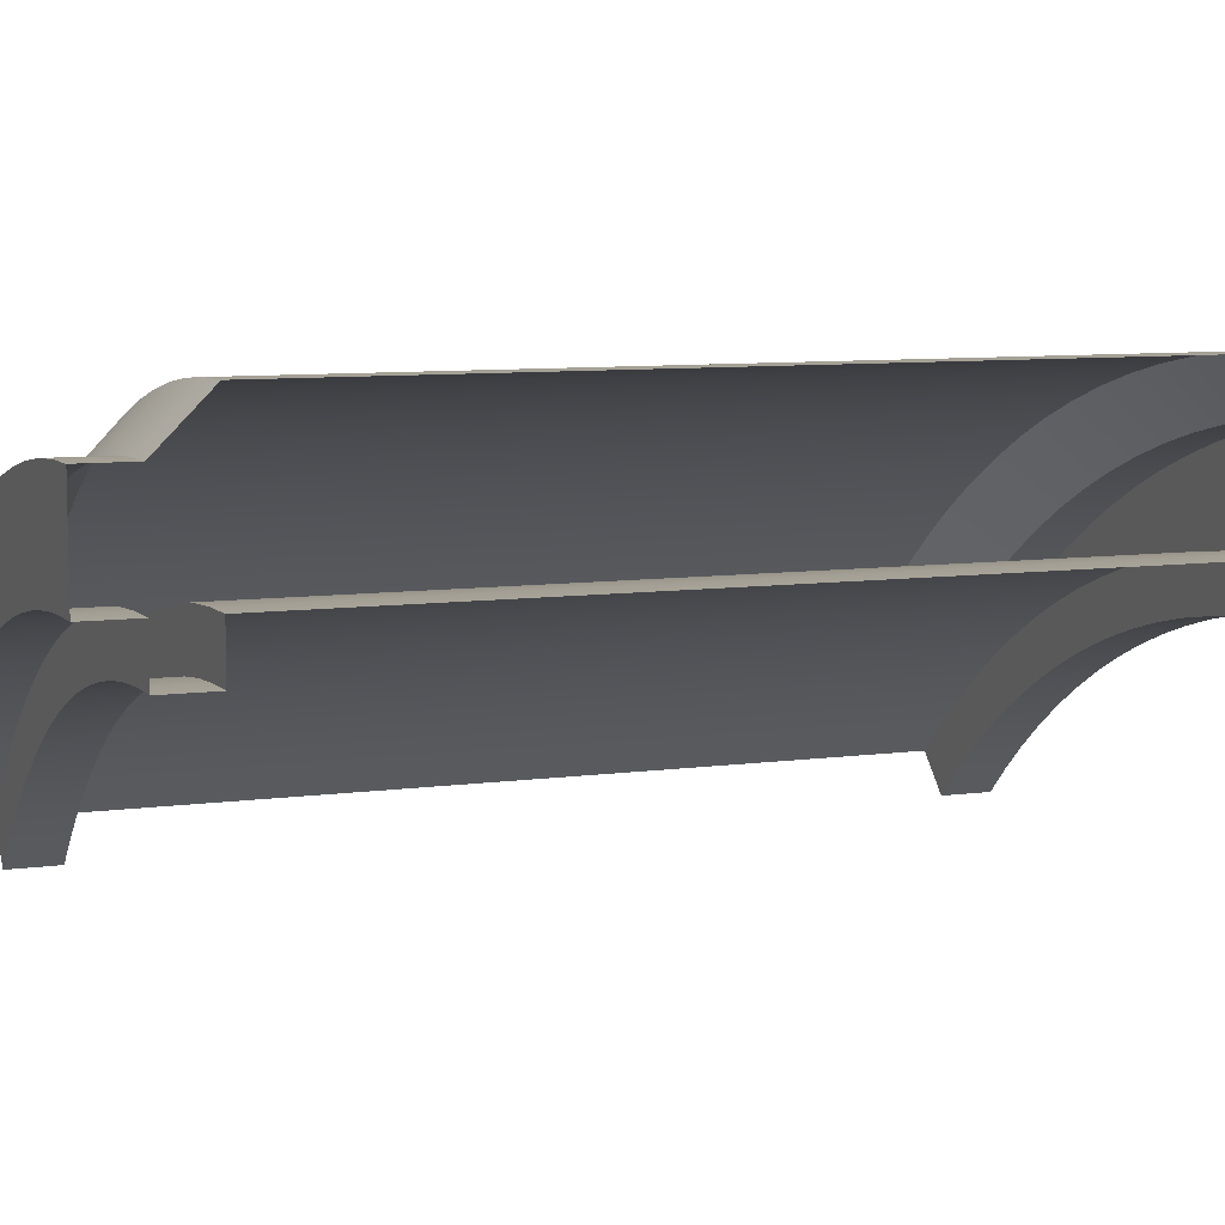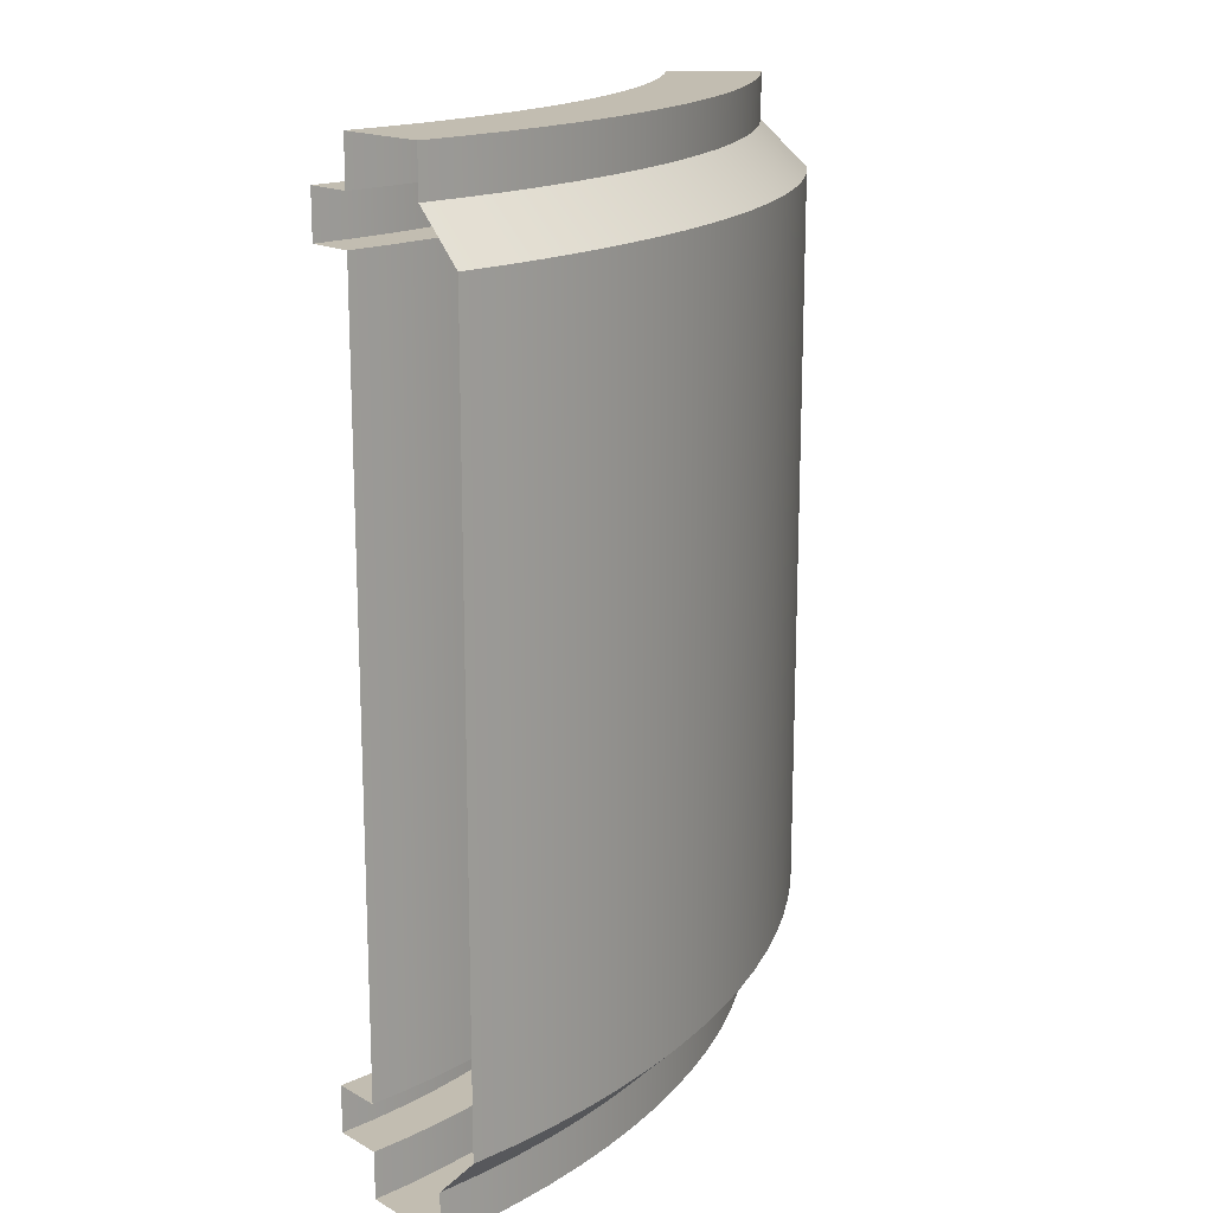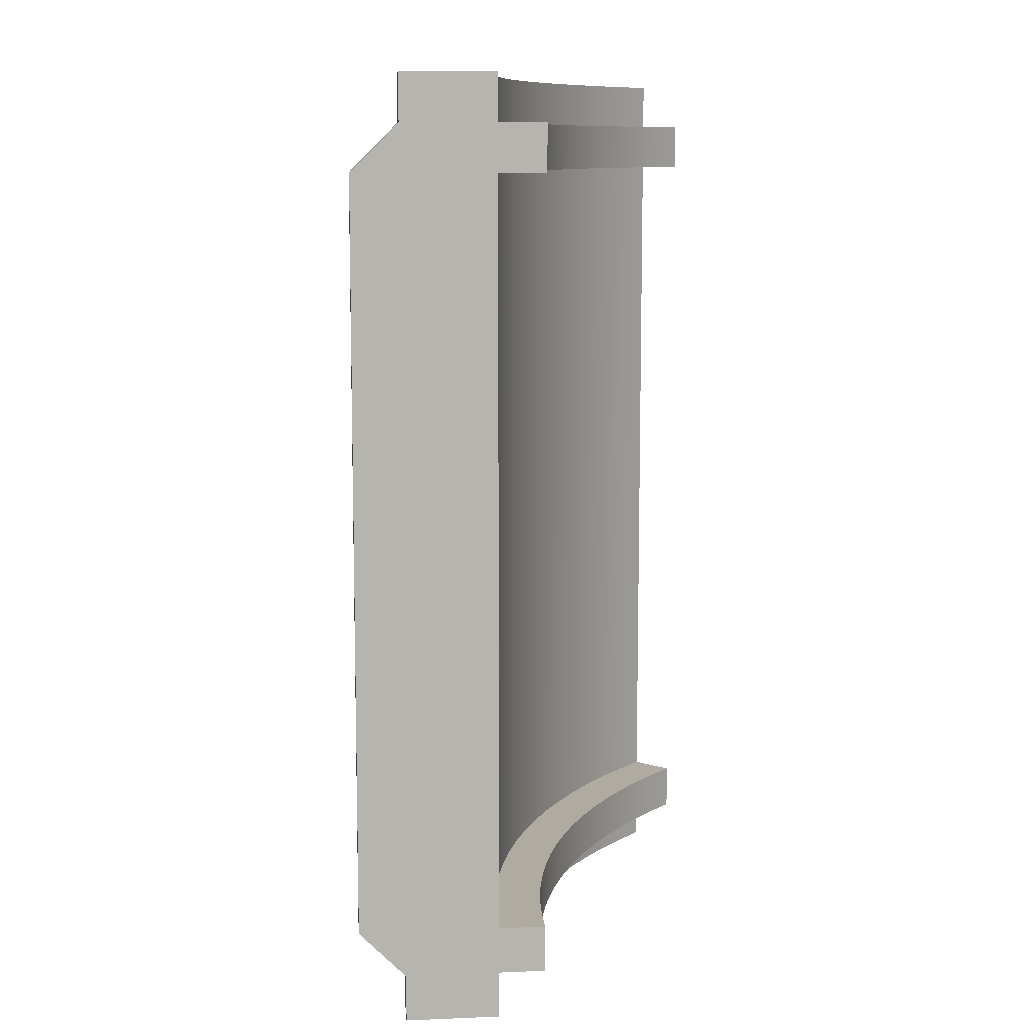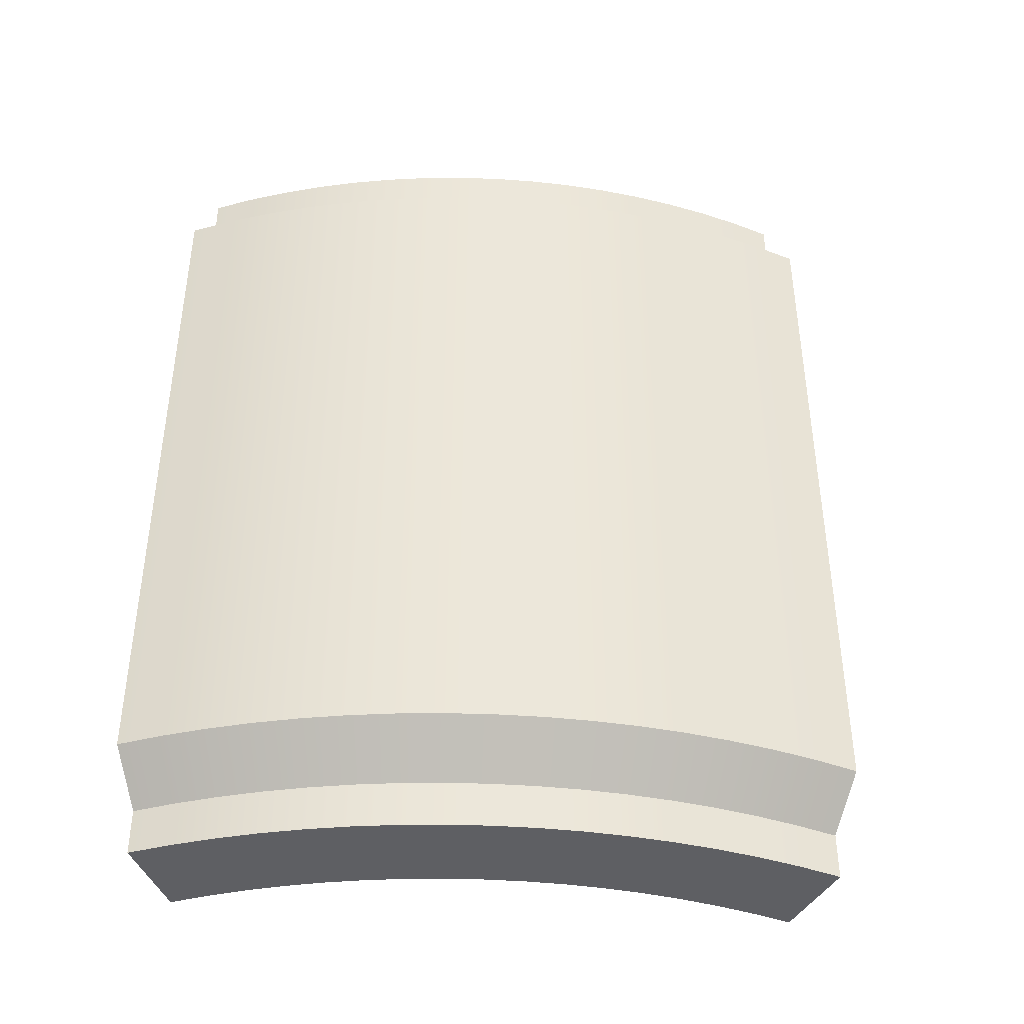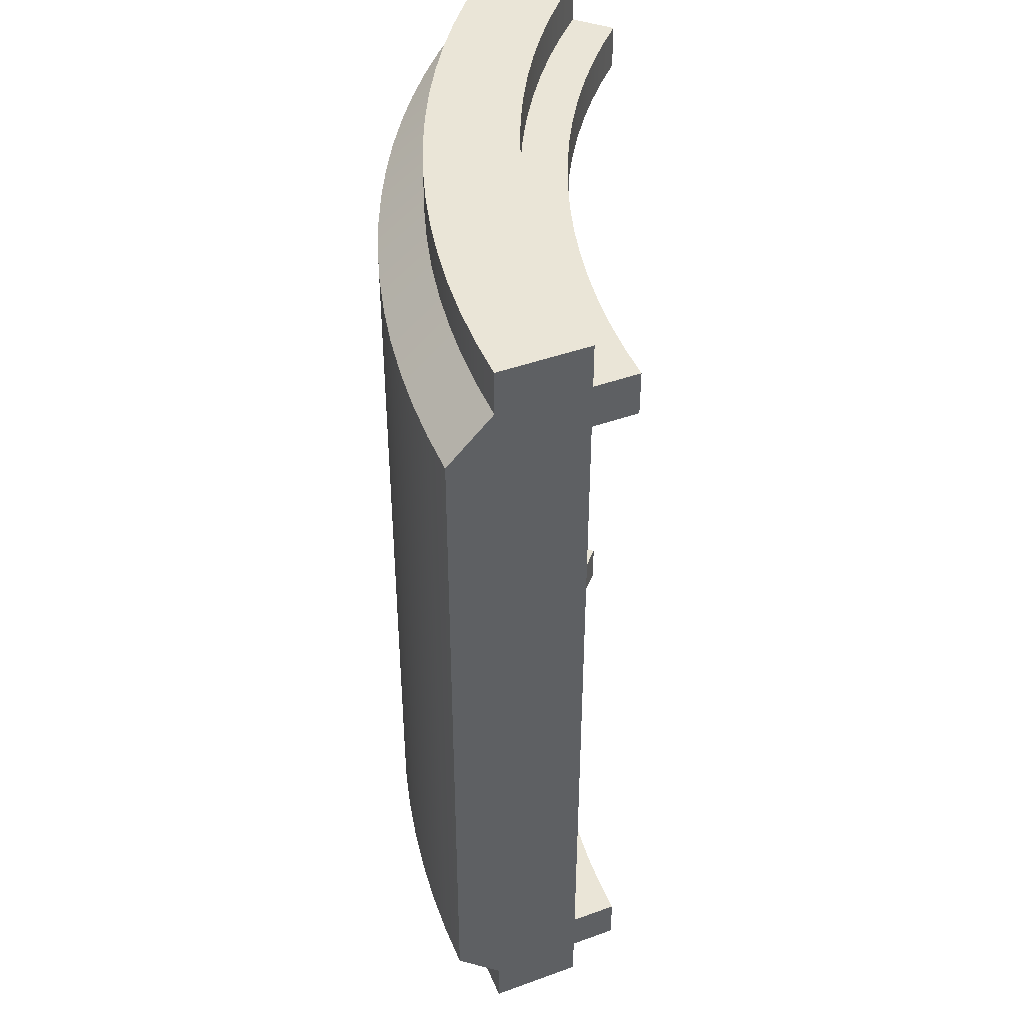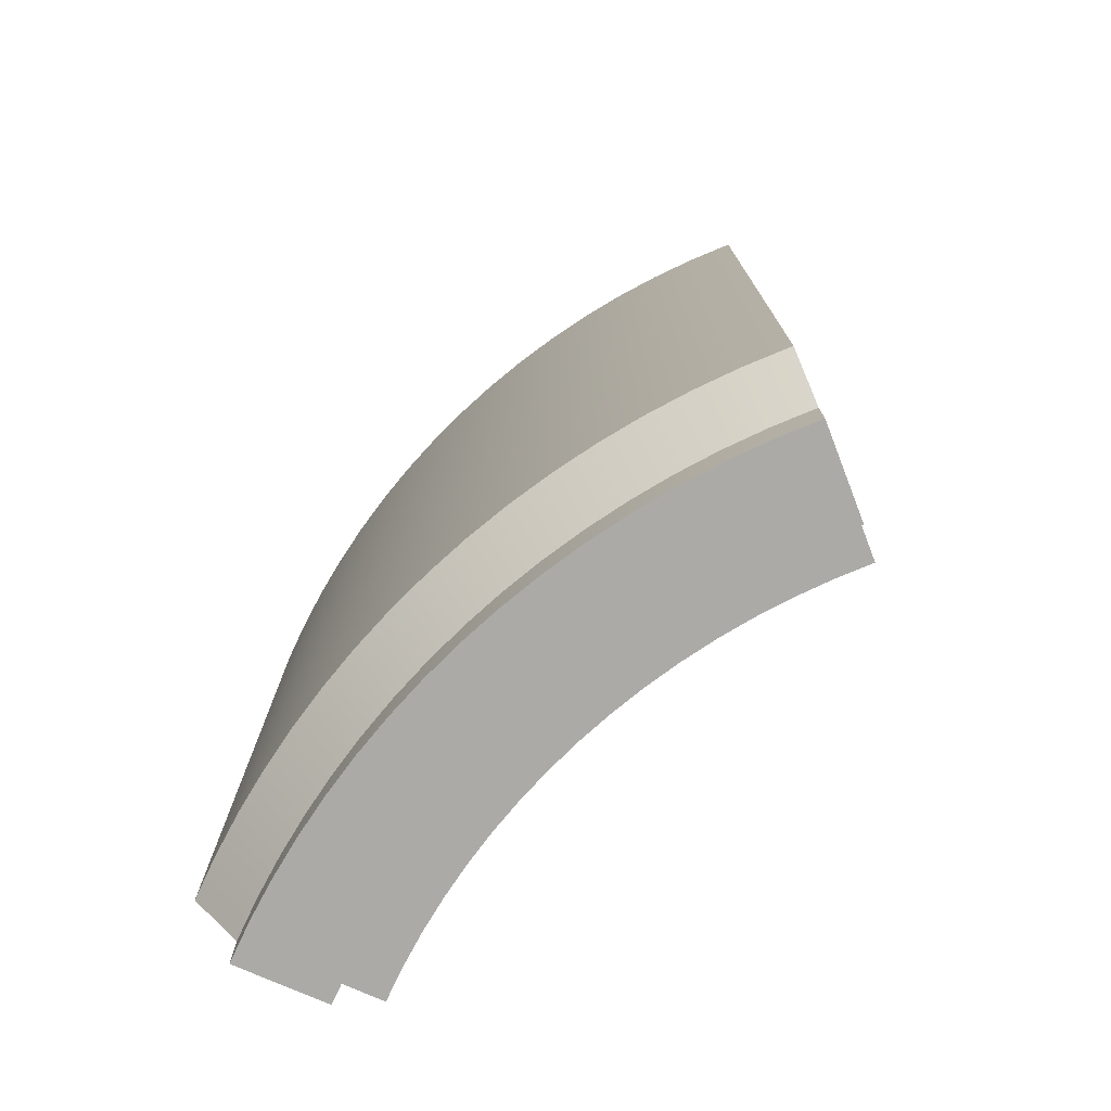
<metadata>
{"format":"obj","ext":"obj","renderer":"f3d","projection":"perspective","resolution":1024,"background":"white","views":[{"elev":8.2,"azim":69.2,"up":"+Y"},{"elev":16.8,"azim":138.2,"up":"+Z"},{"elev":9.8,"azim":-51.1,"up":"+Z"},{"elev":-41.7,"azim":-161.1,"up":"+Z"},{"elev":44.0,"azim":-68.0,"up":"+Z"},{"elev":-75.9,"azim":-113.8,"up":"+Z"}]}
</metadata>
<code>
o T0_Curve_R10_D45_Z_Cap
v -6.718 -3.282 4.5
v -2e-06 -0.5 4.5
v -6.718 -3.282 -4.5
v 2e-06 -0.5 -4.5
v 2e-06 1e-06 -4
v -2e-06 -1e-06 4
v -2e-06 -1.5 4
v 2e-06 -1.5 -4
v -7.071 -2.929 4
v -7.071 -2.929 -4
v -6.01 -3.99 -4
v -6.01 -3.99 4
v -5.657 -4.343 4.5
v -2e-06 -2 4.5
v 2e-06 -2 -4
v 2e-06 -2 -4.5
v -5.657 -4.343 -4.5
v -5.657 -4.343 4
v -1e-06 -2 4
v -5.657 -4.343 -4
v -2e-06 -1.5 4.5
v -6.01 -3.99 4.5
v 2e-06 -1.5 -4.5
v -6.01 -3.99 -4.5
v -0.3925 -2.01 4
v -0.7841 -2.039 4
v -1.174 -2.087 4
v -1.561 -2.154 4
v -1.944 -2.24 4
v -2.322 -2.344 4
v -2.695 -2.468 4
v -3.061 -2.609 4
v -3.42 -2.768 4
v -3.771 -2.945 4
v -4.113 -3.138 4
v -4.445 -3.348 4
v -4.766 -3.574 4
v -5.075 -3.816 4
v -5.372 -4.072 4
v -6.38 -2.961 -4.5
v -6.027 -2.656 -4.5
v -5.659 -2.37 -4.5
v -5.278 -2.101 -4.5
v -4.884 -1.852 -4.5
v -4.478 -1.622 -4.5
v -4.062 -1.412 -4.5
v -3.635 -1.223 -4.5
v -3.2 -1.055 -4.5
v -2.758 -0.9091 -4.5
v -2.308 -0.7847 -4.5
v -1.853 -0.6825 -4.5
v -1.394 -0.6028 -4.5
v -0.9312 -0.5457 -4.5
v -0.4661 -0.5114 -4.5
v -0.3925 -2.01 -4
v -0.7841 -2.039 -4
v -1.174 -2.087 -4
v -1.561 -2.154 -4
v -1.944 -2.24 -4
v -2.322 -2.344 -4
v -2.695 -2.468 -4
v -3.061 -2.609 -4
v -3.42 -2.768 -4
v -3.771 -2.945 -4
v -4.113 -3.138 -4
v -4.445 -3.348 -4
v -4.766 -3.574 -4
v -5.075 -3.816 -4
v -5.372 -4.072 -4
v -0.4907 -0.01205 -4
v -0.9802 -0.04815 -4
v -1.467 -0.1082 -4
v -1.951 -0.1921 -4
v -2.43 -0.2997 -4
v -2.903 -0.4306 -4
v -3.369 -0.5846 -4
v -3.827 -0.7612 -4
v -4.276 -0.9601 -4
v -4.714 -1.181 -4
v -5.141 -1.423 -4
v -5.556 -1.685 -4
v -5.957 -1.968 -4
v -6.344 -2.27 -4
v -6.716 -2.59 -4
v -5.372 -4.072 4.5
v -5.075 -3.816 4.5
v -4.766 -3.574 4.5
v -4.445 -3.348 4.5
v -4.113 -3.138 4.5
v -3.771 -2.945 4.5
v -3.42 -2.768 4.5
v -3.061 -2.609 4.5
v -2.695 -2.468 4.5
v -2.322 -2.344 4.5
v -1.944 -2.24 4.5
v -1.561 -2.154 4.5
v -1.174 -2.087 4.5
v -0.7841 -2.039 4.5
v -0.3925 -2.01 4.5
v -0.4907 -0.01205 4
v -0.9802 -0.04816 4
v -1.467 -0.1082 4
v -1.951 -0.1921 4
v -2.43 -0.2997 4
v -2.903 -0.4306 4
v -3.369 -0.5846 4
v -3.827 -0.7612 4
v -4.276 -0.9601 4
v -4.714 -1.181 4
v -5.141 -1.423 4
v -5.556 -1.685 4
v -5.957 -1.968 4
v -6.344 -2.27 4
v -6.716 -2.59 4
v -0.4171 -1.51 -4
v -0.8331 -1.541 -4
v -1.247 -1.592 -4
v -1.658 -1.663 -4
v -2.065 -1.755 -4
v -2.467 -1.866 -4
v -2.864 -1.997 -4
v -3.253 -2.147 -4
v -3.634 -2.316 -4
v -4.007 -2.504 -4
v -4.37 -2.709 -4
v -4.722 -2.933 -4
v -5.063 -3.173 -4
v -5.392 -3.429 -4
v -5.708 -3.702 -4
v -0.3925 -2.01 -4.5
v -0.7841 -2.039 -4.5
v -1.174 -2.087 -4.5
v -1.561 -2.154 -4.5
v -1.944 -2.24 -4.5
v -2.322 -2.344 -4.5
v -2.695 -2.468 -4.5
v -3.061 -2.609 -4.5
v -3.42 -2.768 -4.5
v -3.771 -2.945 -4.5
v -4.113 -3.138 -4.5
v -4.445 -3.348 -4.5
v -4.766 -3.574 -4.5
v -5.075 -3.816 -4.5
v -5.372 -4.072 -4.5
v -0.4661 -0.5114 4.5
v -0.9312 -0.5457 4.5
v -1.394 -0.6028 4.5
v -1.853 -0.6825 4.5
v -2.308 -0.7847 4.5
v -2.758 -0.9091 4.5
v -3.2 -1.055 4.5
v -3.635 -1.223 4.5
v -4.062 -1.412 4.5
v -4.478 -1.622 4.5
v -4.884 -1.852 4.5
v -5.278 -2.101 4.5
v -5.659 -2.37 4.5
v -6.027 -2.656 4.5
v -6.38 -2.961 4.5
v -0.4171 -1.51 4
v -0.8331 -1.541 4
v -1.247 -1.592 4
v -1.658 -1.663 4
v -2.065 -1.755 4
v -2.467 -1.866 4
v -2.864 -1.997 4
v -3.253 -2.147 4
v -3.634 -2.316 4
v -4.007 -2.504 4
v -4.37 -2.709 4
v -4.722 -2.933 4
v -5.063 -3.173 4
v -5.392 -3.429 4
v -5.708 -3.702 4
v -0.4171 -1.51 4.5
v -0.8331 -1.541 4.5
v -1.247 -1.592 4.5
v -1.658 -1.663 4.5
v -2.065 -1.755 4.5
v -2.467 -1.866 4.5
v -2.864 -1.997 4.5
v -3.253 -2.147 4.5
v -3.634 -2.316 4.5
v -4.007 -2.504 4.5
v -4.37 -2.709 4.5
v -4.722 -2.933 4.5
v -5.063 -3.173 4.5
v -5.392 -3.429 4.5
v -5.708 -3.702 4.5
v -5.708 -3.702 -4.5
v -5.392 -3.429 -4.5
v -5.063 -3.173 -4.5
v -4.722 -2.933 -4.5
v -4.37 -2.709 -4.5
v -4.007 -2.504 -4.5
v -3.634 -2.316 -4.5
v -3.253 -2.147 -4.5
v -2.864 -1.997 -4.5
v -2.467 -1.866 -4.5
v -2.065 -1.755 -4.5
v -1.658 -1.663 -4.5
v -1.247 -1.592 -4.5
v -0.8331 -1.541 -4.5
v -0.4171 -1.51 -4.5
v -6.38 -2.961 5
v -6.718 -3.282 5
v -2e-06 -0.5 5
v -2e-06 -1.5 5
v -6.01 -3.99 5
v -5.708 -3.702 5
v -0.4661 -0.5114 5
v -0.9312 -0.5457 5
v -1.394 -0.6028 5
v -1.853 -0.6825 5
v -2.308 -0.7847 5
v -2.758 -0.9091 5
v -3.2 -1.055 5
v -3.635 -1.223 5
v -4.062 -1.412 5
v -4.478 -1.622 5
v -4.884 -1.852 5
v -5.278 -2.101 5
v -5.659 -2.37 5
v -6.027 -2.656 5
v -0.4171 -1.51 5
v -0.8331 -1.541 5
v -1.247 -1.592 5
v -1.658 -1.663 5
v -2.065 -1.755 5
v -2.467 -1.866 5
v -2.864 -1.997 5
v -3.253 -2.147 5
v -3.634 -2.316 5
v -4.007 -2.504 5
v -4.37 -2.709 5
v -4.722 -2.933 5
v -5.063 -3.173 5
v -5.392 -3.429 5
v -6.01 -3.99 -5
v -6.718 -3.282 -5
v -0.4661 -0.5114 -5
v 2e-06 -0.5 -5
v 2e-06 -1.5 -5
v -0.4171 -1.51 -5
v -6.38 -2.961 -5
v -6.027 -2.656 -5
v -5.659 -2.37 -5
v -5.278 -2.101 -5
v -4.884 -1.852 -5
v -4.478 -1.622 -5
v -4.062 -1.412 -5
v -3.635 -1.223 -5
v -3.2 -1.055 -5
v -2.758 -0.9091 -5
v -2.308 -0.7847 -5
v -1.853 -0.6825 -5
v -1.394 -0.6028 -5
v -0.9312 -0.5457 -5
v -5.708 -3.702 -5
v -5.392 -3.429 -5
v -5.063 -3.173 -5
v -4.722 -2.933 -5
v -4.37 -2.709 -5
v -4.007 -2.504 -5
v -3.634 -2.316 -5
v -3.253 -2.147 -5
v -2.864 -1.997 -5
v -2.467 -1.866 -5
v -2.065 -1.755 -5
v -1.658 -1.663 -5
v -1.247 -1.592 -5
v -0.8331 -1.541 -5
f 160 115 8 7
f 12 11 129 174
f 174 129 128 173
f 173 128 127 172
f 172 127 126 171
f 171 126 125 170
f 170 125 124 169
f 169 124 123 168
f 168 123 122 167
f 167 122 121 166
f 166 121 120 165
f 165 120 119 164
f 164 119 118 163
f 163 118 117 162
f 162 117 116 161
f 161 116 115 160
f 115 55 15 8
f 55 130 16 15
f 160 7 19 25
f 99 25 19 14
f 99 14 21 175
f 13 22 12 18
f 144 17 24 190
f 17 20 11 24
f 16 130 204 23
f 130 131 203 204
f 131 132 202 203
f 132 133 201 202
f 133 134 200 201
f 134 135 199 200
f 135 136 198 199
f 136 137 197 198
f 137 138 196 197
f 138 139 195 196
f 139 140 194 195
f 140 141 193 194
f 141 142 192 193
f 142 143 191 192
f 143 144 190 191
f 13 85 189 22
f 85 86 188 189
f 86 87 187 188
f 87 88 186 187
f 88 89 185 186
f 89 90 184 185
f 90 91 183 184
f 91 92 182 183
f 92 93 181 182
f 93 94 180 181
f 94 95 179 180
f 95 96 178 179
f 96 97 177 178
f 97 98 176 177
f 98 99 175 176
f 13 18 39 85
f 85 39 38 86
f 86 38 37 87
f 87 37 36 88
f 88 36 35 89
f 89 35 34 90
f 90 34 33 91
f 91 33 32 92
f 92 32 31 93
f 93 31 30 94
f 94 30 29 95
f 95 29 28 96
f 96 28 27 97
f 97 27 26 98
f 98 26 25 99
f 12 174 39 18
f 174 173 38 39
f 173 172 37 38
f 172 171 36 37
f 171 170 35 36
f 170 169 34 35
f 169 168 33 34
f 168 167 32 33
f 167 166 31 32
f 166 165 30 31
f 165 164 29 30
f 164 163 28 29
f 163 162 27 28
f 162 161 26 27
f 161 160 25 26
f 20 17 144 69
f 69 144 143 68
f 68 143 142 67
f 67 142 141 66
f 66 141 140 65
f 65 140 139 64
f 64 139 138 63
f 63 138 137 62
f 62 137 136 61
f 61 136 135 60
f 60 135 134 59
f 59 134 133 58
f 58 133 132 57
f 57 132 131 56
f 56 131 130 55
f 11 20 69 129
f 129 69 68 128
f 128 68 67 127
f 127 67 66 126
f 126 66 65 125
f 125 65 64 124
f 124 64 63 123
f 123 63 62 122
f 122 62 61 121
f 121 61 60 120
f 120 60 59 119
f 119 59 58 118
f 118 58 57 117
f 117 57 56 116
f 116 56 55 115
f 153 154 220 219
f 194 193 262 263
f 40 3 10 84
f 114 84 10 9
f 145 2 6 100
f 1 9 12 22
f 9 10 11 12
f 3 24 11 10
f 1 159 114 9
f 159 158 113 114
f 158 157 112 113
f 157 156 111 112
f 156 155 110 111
f 155 154 109 110
f 154 153 108 109
f 153 152 107 108
f 152 151 106 107
f 151 150 105 106
f 150 149 104 105
f 149 148 103 104
f 148 147 102 103
f 147 146 101 102
f 146 145 100 101
f 6 5 70 100
f 100 70 71 101
f 101 71 72 102
f 102 72 73 103
f 103 73 74 104
f 104 74 75 105
f 105 75 76 106
f 106 76 77 107
f 107 77 78 108
f 108 78 79 109
f 109 79 80 110
f 110 80 81 111
f 111 81 82 112
f 112 82 83 113
f 113 83 84 114
f 4 54 70 5
f 54 53 71 70
f 53 52 72 71
f 52 51 73 72
f 51 50 74 73
f 50 49 75 74
f 49 48 76 75
f 48 47 77 76
f 47 46 78 77
f 46 45 79 78
f 45 44 80 79
f 44 43 81 80
f 43 42 82 81
f 42 41 83 82
f 41 40 84 83
f 54 4 242 241
f 45 46 251 250
f 193 192 261 262
f 44 45 250 249
f 192 191 260 261
f 43 44 249 248
f 191 190 259 260
f 204 203 272 244
f 42 43 248 247
f 190 24 239 259
f 203 202 271 272
f 41 42 247 246
f 24 3 240 239
f 202 201 270 271
f 40 41 246 245
f 180 179 229 230
f 152 153 219 218
f 179 178 228 229
f 151 152 218 217
f 178 177 227 228
f 150 151 217 216
f 22 189 210 209
f 177 176 226 227
f 1 22 209 206
f 149 150 216 215
f 176 175 225 226
f 148 149 215 214
f 189 188 238 210
f 175 21 208 225
f 225 208 207 211
f 209 210 205 206
f 210 238 224 205
f 238 237 223 224
f 237 236 222 223
f 236 235 221 222
f 235 234 220 221
f 234 233 219 220
f 233 232 218 219
f 232 231 217 218
f 231 230 216 217
f 230 229 215 216
f 229 228 214 215
f 228 227 213 214
f 227 226 212 213
f 226 225 211 212
f 181 180 230 231
f 154 155 221 220
f 182 181 231 232
f 155 156 222 221
f 183 182 232 233
f 156 157 223 222
f 184 183 233 234
f 157 158 224 223
f 185 184 234 235
f 2 145 211 207
f 158 159 205 224
f 186 185 235 236
f 145 146 212 211
f 187 186 236 237
f 146 147 213 212
f 159 1 206 205
f 188 187 237 238
f 147 148 214 213
f 259 239 240 245
f 243 244 241 242
f 244 272 258 241
f 272 271 257 258
f 271 270 256 257
f 270 269 255 256
f 269 268 254 255
f 268 267 253 254
f 267 266 252 253
f 266 265 251 252
f 265 264 250 251
f 264 263 249 250
f 263 262 248 249
f 262 261 247 248
f 261 260 246 247
f 260 259 245 246
f 46 47 252 251
f 195 194 263 264
f 47 48 253 252
f 196 195 264 265
f 48 49 254 253
f 197 196 265 266
f 23 204 244 243
f 49 50 255 254
f 198 197 266 267
f 50 51 256 255
f 199 198 267 268
f 51 52 257 256
f 200 199 268 269
f 52 53 258 257
f 3 40 245 240
f 201 200 269 270
f 53 54 241 258

</code>
